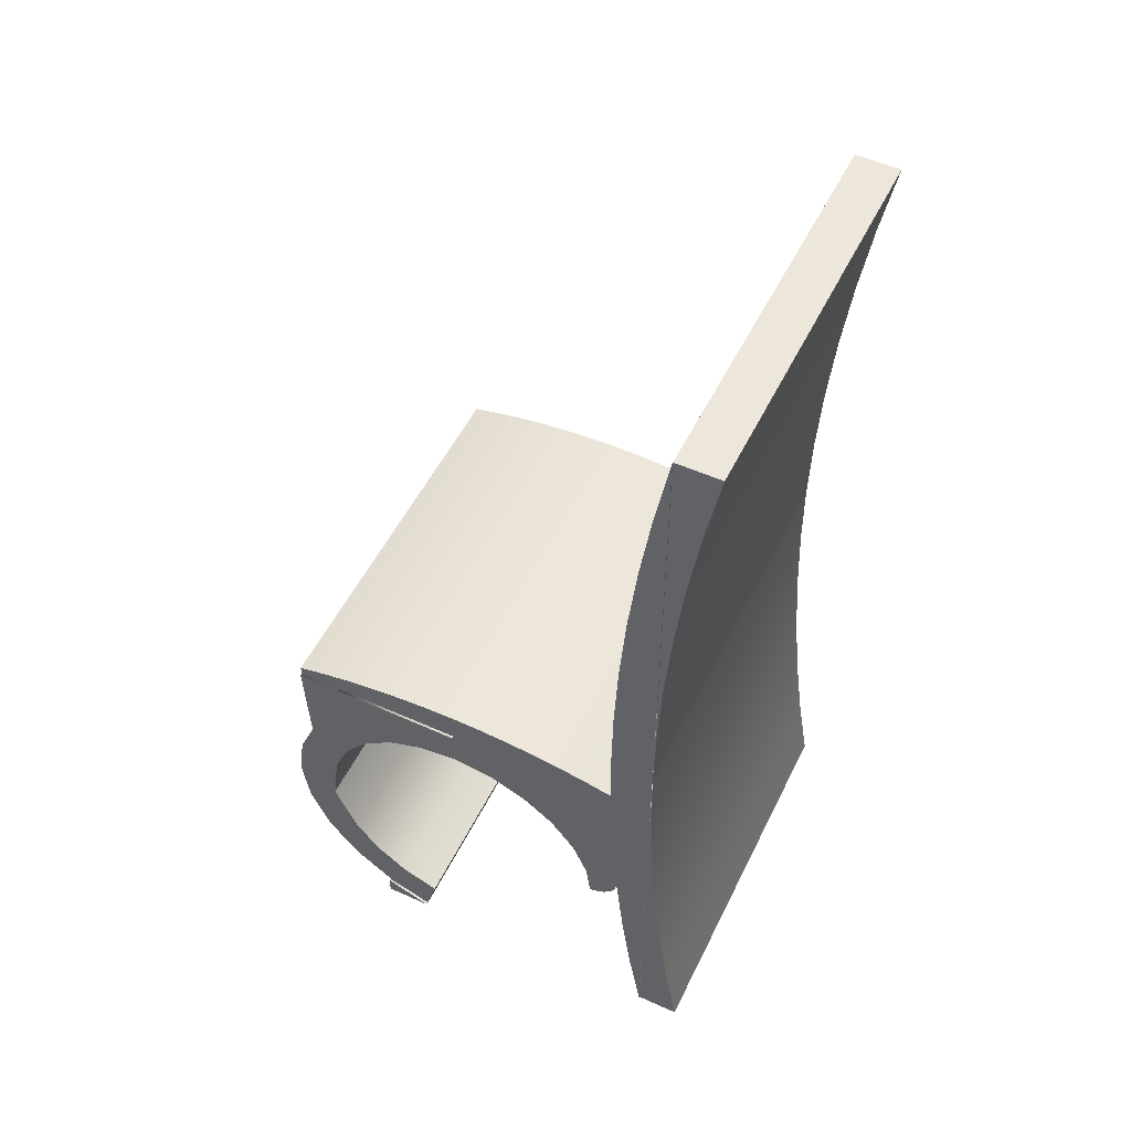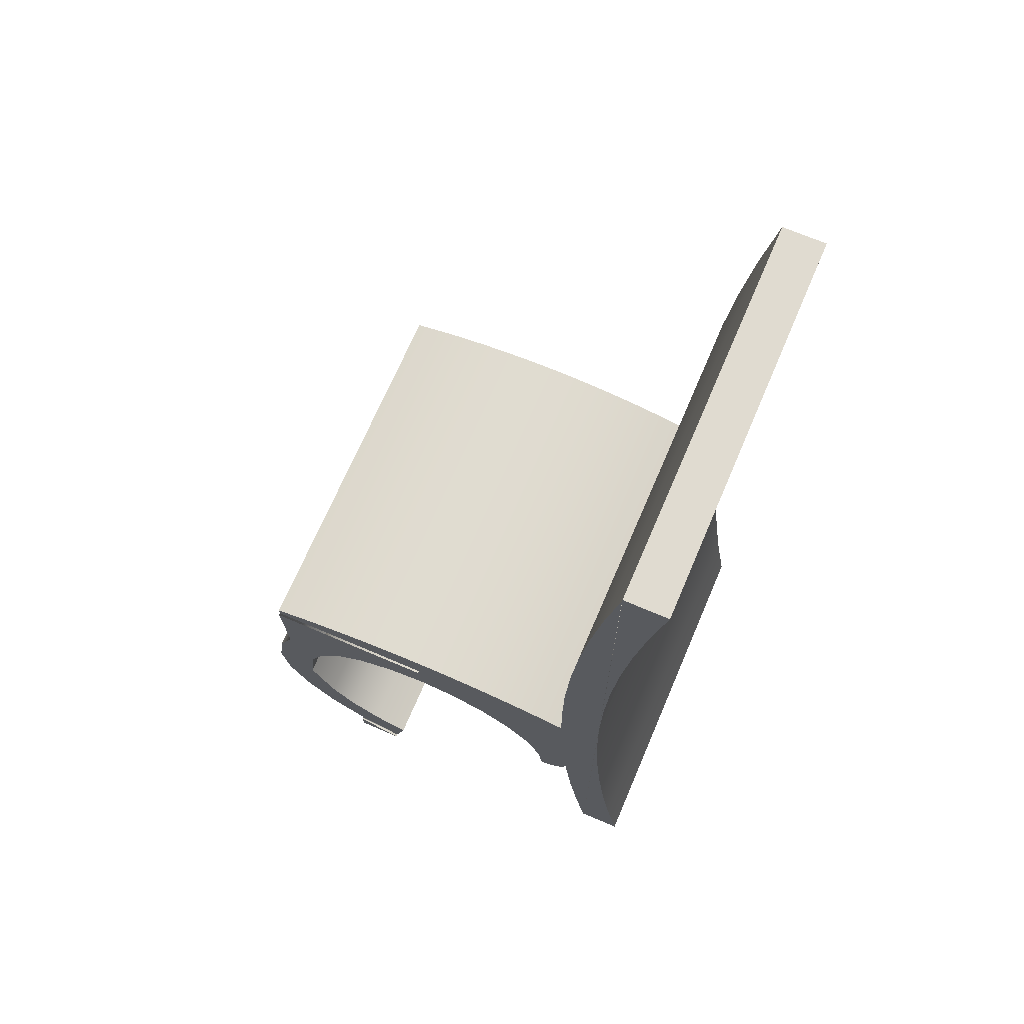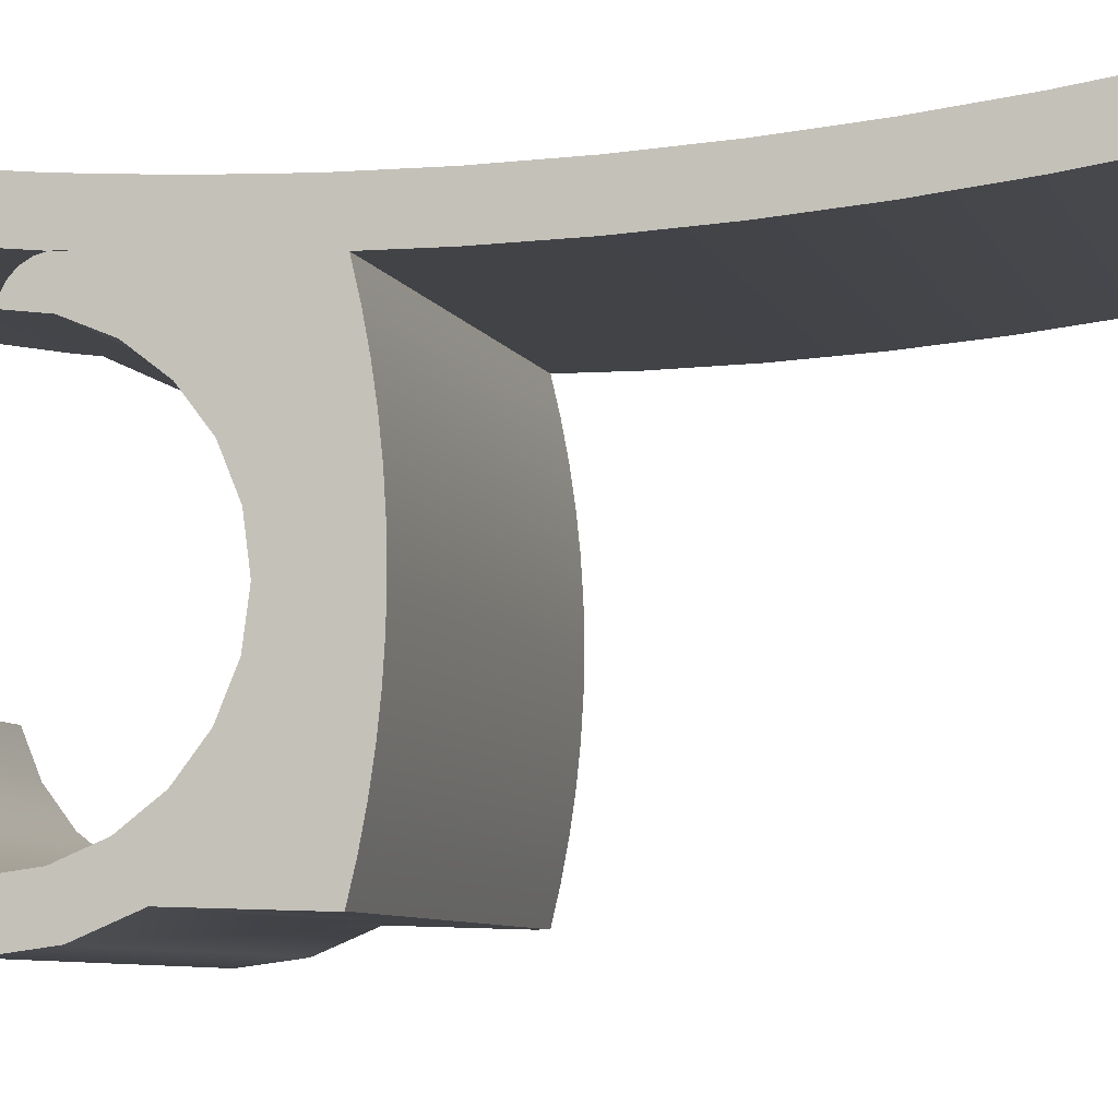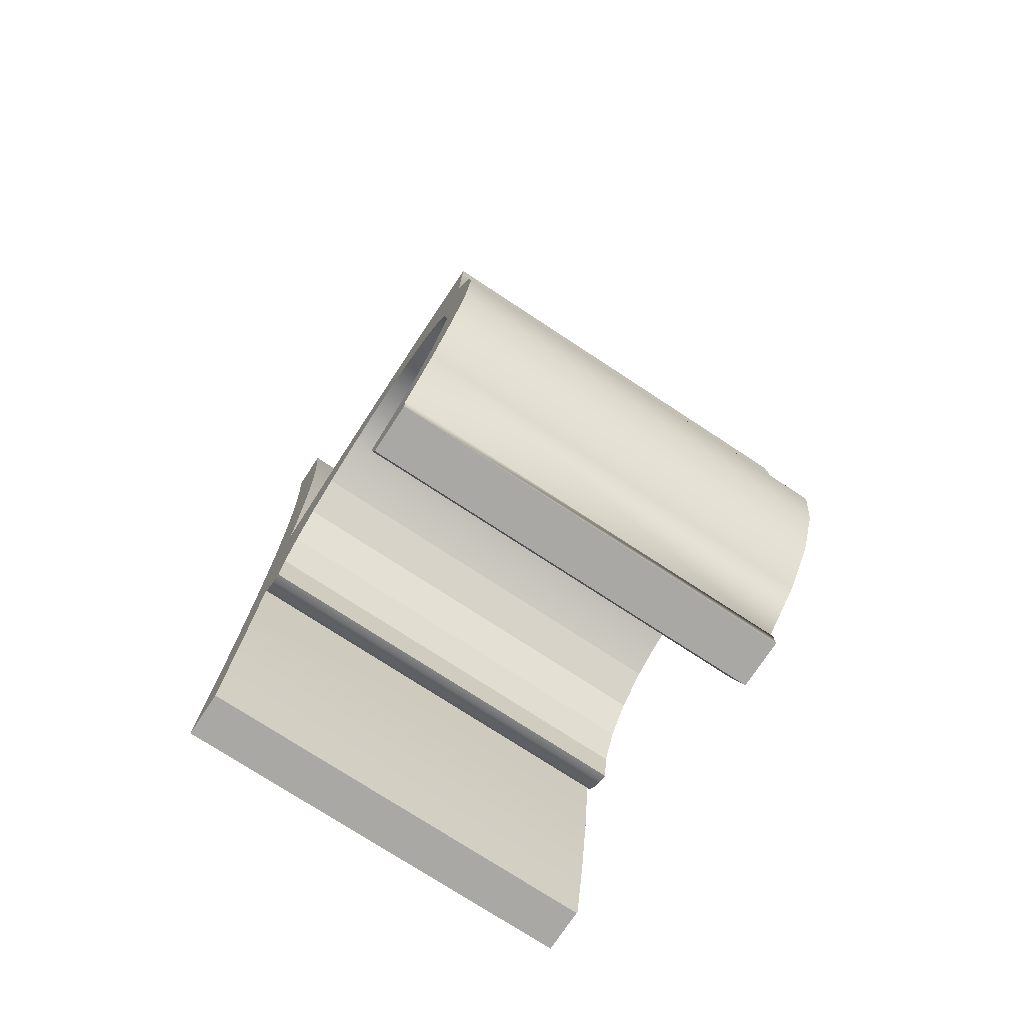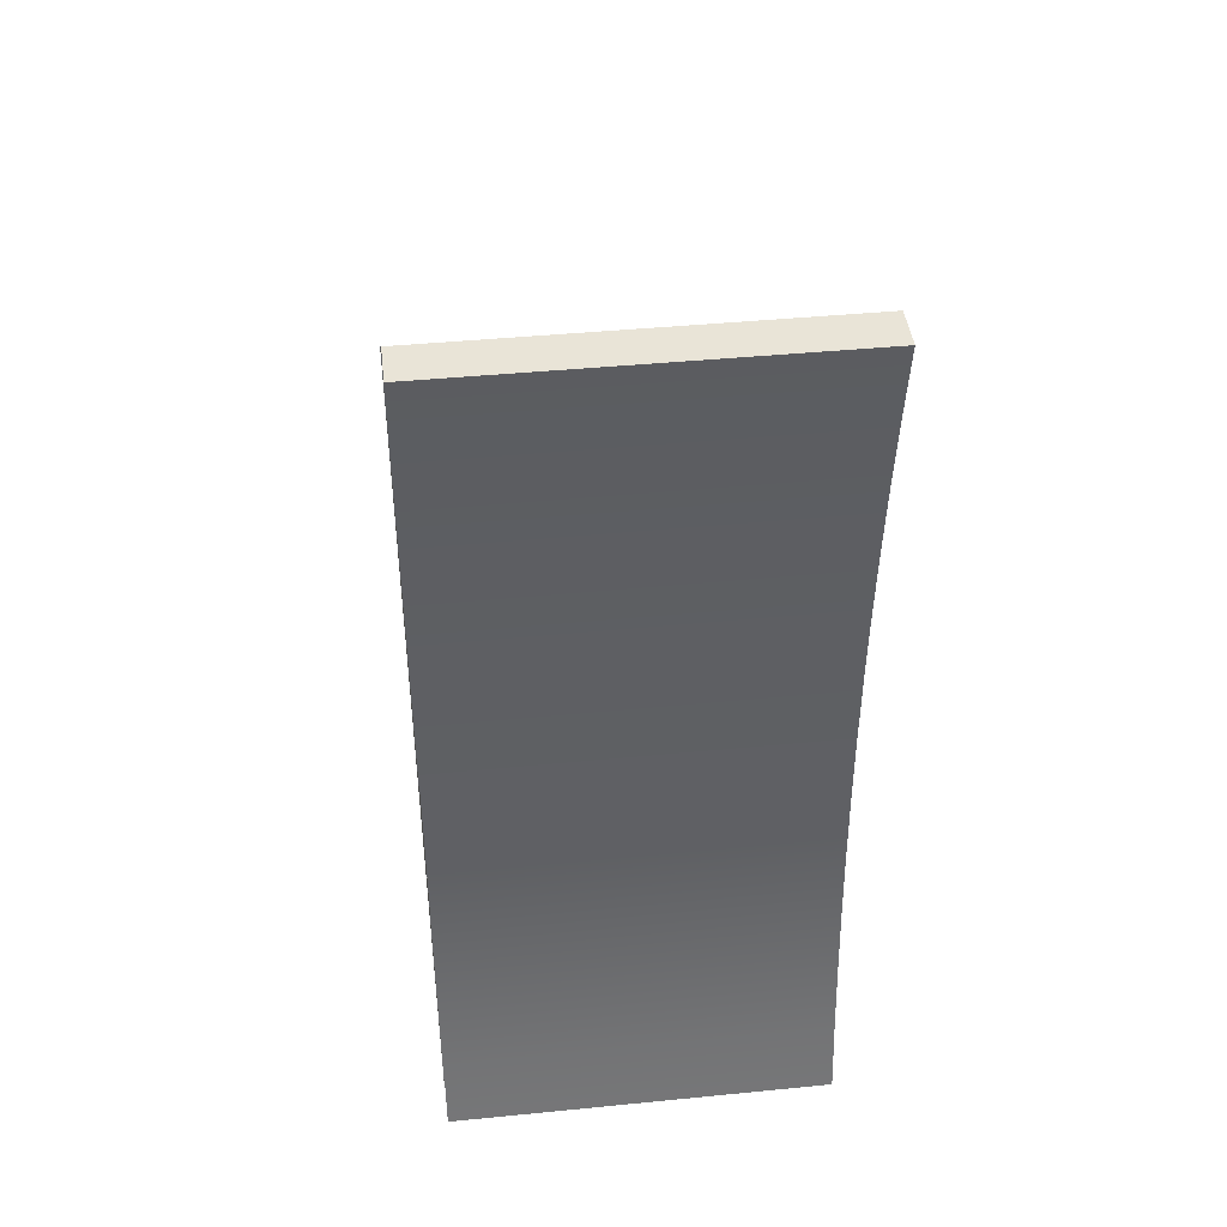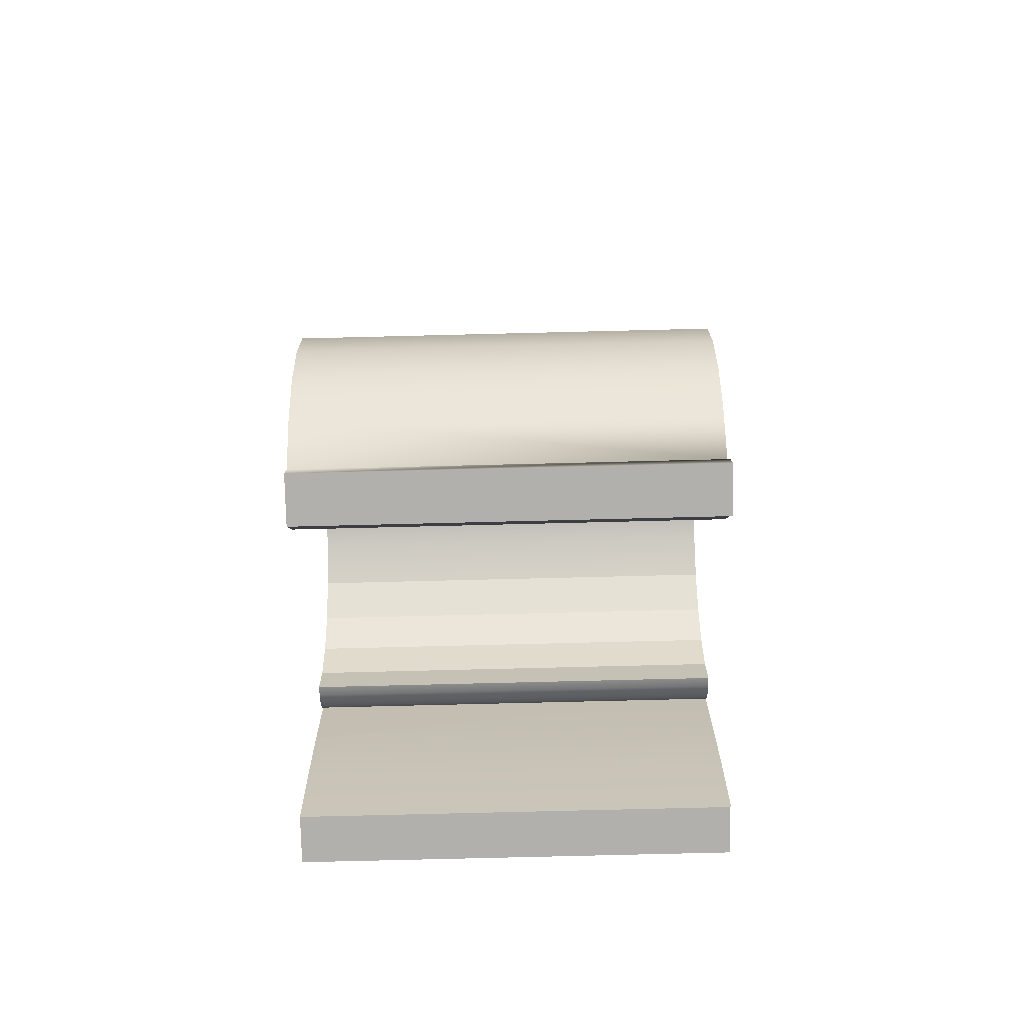
<metadata>
{"format":"obj","ext":"obj","renderer":"f3d","projection":"perspective","resolution":1024,"background":"white","views":[{"elev":52.6,"azim":-64.2,"up":"+Y"},{"elev":69.8,"azim":-66.8,"up":"+Y"},{"elev":-7.1,"azim":105.7,"up":"+Z"},{"elev":-75.1,"azim":146.7,"up":"+Y"},{"elev":43.3,"azim":-6.6,"up":"+Y"},{"elev":-78.8,"azim":-178.6,"up":"+Y"}]}
</metadata>
<code>
v 0.1901 0.05013 -0.05857
v -0.1631 0.05013 -0.2161
v -0.1631 0.05013 -0.05857
v 0.1901 0.05013 -0.2161
v -0.1653 0.05013 -0.2161
v -0.1653 0.05013 -0.05857
v -0.1631 0.05013 0.09898
v 0.1901 0.05013 0.09898
v -0.1631 0.04364 0.09908
v 0.1901 0.04364 0.09908
v -0.1624 0.05013 0.1371
v -0.1631 0.05013 0.1371
v 0.1901 0.05013 0.1371
v 0.1901 0.0596 0.09883
v -0.1631 0.0596 0.09883
v -0.1631 -0.02654 0.1023
v 0.1901 -0.02654 0.1023
v 0.1901 0.0596 0.1371
v -0.1624 0.0596 0.1371
v -0.1631 0.0596 0.1371
v -0.1624 -0.3052 0.1371
v -0.1631 -0.3052 0.1371
v -0.1631 0.0596 -0.2161
v 0.1901 0.0596 -0.2161
v 0.1901 -0.06101 0.105
v -0.1631 -0.06101 0.105
v -0.1624 0.1139 0.1371
v 0.1901 0.1139 0.1371
v 0.1901 -0.08437 0.1068
v -0.1631 -0.08437 0.1068
v 0.1901 -0.09658 0.1078
v -0.1631 -0.09658 0.1078
v 0.1901 -0.08823 0.1078
v -0.1631 0.4638 0.1252
v -0.1631 0.533 0.1371
v -0.1631 0.3942 0.1154
v -0.1631 0.3244 0.1078
v -0.1631 0.2543 0.1023
v -0.1631 0.1841 0.09908
v -0.1631 0.1139 0.09799
v -0.1631 -0.236 0.1252
v -0.1631 -0.1664 0.1154
v 0.1901 0.4638 0.1252
v 0.1901 0.533 0.1371
v -0.1624 0.533 0.1371
v 0.1901 0.3942 0.1154
v 0.1901 0.3244 0.1078
v 0.1901 0.2543 0.1023
v 0.1901 0.1841 0.09908
v 0.1901 0.1139 0.09799
v 0.1901 -0.3052 0.1371
v 0.1901 -0.236 0.1252
v -0.1631 -0.1046 0.1056
v -0.1631 -0.1118 0.1013
v -0.1631 -0.1177 0.09541
v -0.1631 -0.05856 0.06218
v -0.1631 -0.02968 0.04002
v -0.1631 -0.09219 0.07611
v -0.1631 -0.1218 0.08815
v -0.1631 -0.1239 0.08028
v -0.1631 -0.06267 0.06388
v -0.1631 -0.007527 0.01115
v -0.1631 0.006402 -0.02248
v -0.1631 0.01115 -0.05857
v -0.1631 0.04405 -0.1047
v -0.1631 0.006402 -0.09465
v -0.1631 -0.007527 -0.1283
v -0.1631 0.02623 -0.1478
v -0.1631 -0.02968 -0.1572
v -0.1631 -0.002122 -0.1847
v -0.1631 -0.05856 -0.1793
v -0.1631 -0.09219 -0.1932
v -0.1631 -0.03907 -0.2131
v -0.1631 -0.147 -0.2005
v -0.1631 -0.2175 -0.2131
v -0.1631 -0.1744 -0.2309
v -0.1631 -0.0821 -0.2309
v -0.1631 -0.1283 -0.237
v -0.1631 -0.249 -0.1283
v -0.1631 -0.3006 -0.1047
v -0.1631 -0.263 -0.09465
v -0.1631 -0.2828 -0.1478
v -0.1631 -0.2269 -0.1572
v -0.1631 -0.2544 -0.1847
v -0.1631 -0.198 -0.1793
v 0.1901 -0.1664 0.1154
v 0.1901 -0.164 0.1151
v 0.1901 0.4638 0.1644
v 0.1901 0.533 0.1764
v 0.1901 0.3942 0.1546
v 0.1901 0.3244 0.147
v 0.1901 0.2543 0.1415
v 0.1901 0.1841 0.1382
v -0.1624 0.533 0.1764
v 0.1901 -0.236 0.1644
v 0.1901 -0.3052 0.1764
v 0.1901 -0.1664 0.1546
v 0.1901 -0.09659 0.147
v 0.1901 -0.02654 0.1415
v 0.1901 0.04364 0.1382
v -0.1624 -0.3052 0.1764
v -0.1653 0.04405 -0.1047
v -0.1653 0.02623 -0.1478
v -0.1653 -0.002122 -0.1847
v -0.1653 -0.03907 -0.2131
v 0.1901 -0.0821 -0.2309
v 0.1901 -0.03907 -0.2131
v 0.1901 -0.1283 -0.237
v 0.1901 -0.1744 -0.2309
v 0.1901 -0.2175 -0.2131
v 0.1901 -0.2544 -0.1847
v 0.1901 -0.2828 -0.1478
v -0.1656 -0.2828 -0.1478
v -0.1656 -0.3006 -0.1047
v 0.1901 -0.263 -0.09465
v 0.1901 -0.3006 -0.1047
v 0.1901 -0.249 -0.1283
v 0.1901 -0.2269 -0.1572
v 0.1901 -0.198 -0.1793
v 0.1901 -0.147 -0.2005
v 0.1901 -0.09219 -0.1932
v 0.1901 -0.05856 -0.1793
v 0.1901 -0.02968 -0.1572
v 0.1901 -0.007527 -0.1283
v 0.1901 0.006402 -0.09465
v 0.1901 0.01115 -0.05857
v 0.1901 0.006402 -0.02248
v 0.1901 -0.007527 0.01115
v 0.1901 -0.02968 0.04002
v 0.1901 -0.05856 0.06218
v 0.1901 -0.06267 0.06388
v 0.1901 -0.09219 0.07611
v 0.1901 -0.1239 0.08028
v 0.1901 -0.1218 0.08815
v 0.1901 -0.1177 0.09541
v 0.1901 -0.1118 0.1013
v 0.1901 -0.1046 0.1056
v -0.1624 0.4638 0.1644
v -0.1624 0.3942 0.1546
v -0.1624 0.3244 0.147
v -0.1624 0.2543 0.1415
v -0.1624 0.1841 0.1382
v 0.1901 -0.3006 -0.1478
v -0.1624 0.04364 0.1382
v -0.1624 -0.02654 0.1415
v -0.1624 -0.09659 0.147
v -0.1624 -0.1664 0.1546
v -0.1624 -0.236 0.1644
v -0.1656 -0.3006 -0.1478
v 0.1901 0.06565 0.07301
v 0.1901 0.07061 0.04696
v 0.1901 0.07448 0.02072
v 0.1901 0.07725 -0.005657
v 0.1901 0.07891 -0.03213
v 0.1901 0.07947 -0.05864
v 0.1901 0.07891 -0.08516
v 0.1901 0.07725 -0.1116
v 0.1901 0.07448 -0.138
v 0.1901 0.07061 -0.1642
v 0.1901 0.06565 -0.1903
v -0.1631 0.06565 0.07301
v -0.1631 0.06565 -0.1903
v -0.1631 0.07061 -0.1642
v -0.1631 0.07448 -0.138
v -0.1631 0.07725 -0.1116
v -0.1631 0.07891 -0.08516
v -0.1631 0.07947 -0.05864
v -0.1631 0.07891 -0.03213
v -0.1631 0.07725 -0.005657
v -0.1631 0.07448 0.02072
v -0.1631 0.07061 0.04696
g SketchUp_ID2
f 1 2 3
f 2 1 4
f 3 5 6
f 5 3 2
f 1 7 3
f 7 1 8
f 8 9 10
f 9 8 7
f 7 11 12
f 11 7 8
f 11 8 13
f 14 7 8
f 7 14 15
f 10 16 17
f 16 10 9
f 18 11 13
f 11 18 19
f 19 12 11
f 12 19 20
f 12 21 22
f 21 12 11
f 14 23 15
f 23 14 24
f 19 15 20
f 15 19 14
f 14 19 18
f 16 25 26
f 25 16 17
f 27 18 19
f 18 27 28
f 26 29 30
f 29 26 25
f 30 31 32
f 31 30 29
f 29 33 31
g SketchUp_ID2
f 4 1 2
f 3 2 1
f 2 3 5
f 6 5 3
f 8 1 7
f 3 7 1
f 7 8 9
f 10 9 8
f 13 8 11
f 8 7 11
f 12 11 7
f 15 14 7
f 8 7 14
f 9 10 16
f 17 16 10
f 19 18 11
f 13 11 18
f 20 19 12
f 11 12 19
f 11 12 21
f 22 21 12
f 24 14 23
f 15 23 14
f 18 19 14
f 14 19 15
f 20 15 19
f 17 16 25
f 26 25 16
f 28 27 18
f 19 18 27
f 25 26 29
f 30 29 26
f 29 30 31
f 32 31 30
f 31 33 29
g SketchUp_ID12
f 15 12 20
f 12 15 7
f 34 20 35
f 20 34 15
f 15 34 36
f 15 36 37
f 15 37 38
f 15 38 39
f 15 39 40
f 12 41 22
f 41 12 7
f 41 7 42
f 42 7 32
f 32 7 30
f 30 7 26
f 26 7 16
f 16 7 9
f 35 43 34
f 43 35 44
f 44 35 45
f 34 46 36
f 46 34 43
f 36 47 37
f 47 36 46
f 37 48 38
f 48 37 47
f 38 49 39
f 49 38 48
f 39 50 40
f 50 39 49
f 40 14 15
f 14 40 50
f 41 21 22
f 21 41 51
f 51 41 52
f 30 53 32
f 53 30 26
f 53 26 54
f 54 26 16
f 54 16 9
f 54 9 55
f 55 9 7
f 55 7 56
f 56 7 57
f 57 7 3
f 55 56 58
f 55 58 59
f 59 58 60
f 58 56 61
f 57 3 62
f 62 3 63
f 63 3 64
f 64 3 65
f 64 65 66
f 66 65 67
f 67 65 68
f 67 68 69
f 69 68 70
f 69 70 71
f 71 70 72
f 72 70 73
f 72 73 74
f 74 73 75
f 75 73 76
f 76 73 77
f 76 77 78
f 79 80 81
f 80 79 82
f 82 79 83
f 82 83 84
f 84 83 85
f 84 85 74
f 84 74 75
f 32 86 42
f 86 32 87
f 87 32 31
f 42 52 41
f 52 42 86
f 14 28 18
f 28 14 43
f 43 14 46
f 46 14 47
f 47 14 48
f 48 14 49
f 49 14 50
f 88 44 89
f 44 88 90
f 44 90 91
f 44 91 92
f 44 92 93
f 44 93 28
f 44 28 43
f 89 45 94
f 45 89 44
f 31 33 87
f 52 13 51
f 13 52 8
f 8 52 86
f 8 86 87
f 8 87 33
f 8 33 29
f 8 29 25
f 8 25 17
f 8 17 10
f 51 95 96
f 95 51 97
f 97 51 98
f 98 51 99
f 99 51 100
f 100 51 18
f 100 18 28
f 18 51 13
f 51 101 21
f 101 51 96
f 65 6 102
f 6 65 3
f 68 102 103
f 102 68 65
f 70 103 104
f 103 70 68
f 70 105 73
f 105 70 104
f 73 106 77
f 106 73 107
f 77 108 78
f 108 77 106
f 78 109 76
f 109 78 108
f 76 110 75
f 110 76 109
f 75 111 84
f 111 75 110
f 111 82 84
f 82 111 112
f 80 113 114
f 113 80 82
f 115 80 116
f 80 115 81
f 115 79 81
f 79 115 117
f 117 83 79
f 83 117 118
f 119 83 118
f 83 119 85
f 120 85 119
f 85 120 74
f 121 74 120
f 74 121 72
f 122 72 121
f 72 122 71
f 123 71 122
f 71 123 69
f 123 67 69
f 67 123 124
f 124 66 67
f 66 124 125
f 125 64 66
f 64 125 126
f 126 63 64
f 63 126 127
f 127 62 63
f 62 127 128
f 128 57 62
f 57 128 129
f 57 130 56
f 130 57 129
f 56 131 61
f 131 56 130
f 61 132 58
f 132 61 131
f 58 133 60
f 133 58 132
f 133 59 60
f 59 133 134
f 134 55 59
f 55 134 135
f 135 54 55
f 54 135 136
f 137 54 136
f 54 137 53
f 31 53 137
f 53 31 32
f 89 138 88
f 138 89 94
f 88 139 90
f 139 88 138
f 90 140 91
f 140 90 139
f 91 141 92
f 141 91 140
f 92 142 93
f 142 92 141
f 93 27 28
f 27 93 142
f 8 18 13
f 18 8 14
f 45 138 94
f 138 45 139
f 139 45 140
f 140 45 141
f 141 45 142
f 142 45 27
f 116 117 115
f 117 116 143
f 117 143 112
f 117 112 118
f 118 112 111
f 118 111 119
f 119 111 120
f 120 111 110
f 109 107 110
f 107 109 106
f 106 109 108
f 137 29 31
f 29 137 25
f 25 137 136
f 25 136 17
f 17 136 10
f 10 136 135
f 10 135 8
f 8 135 130
f 8 130 129
f 8 129 1
f 130 135 132
f 132 135 134
f 132 134 133
f 130 132 131
f 1 129 128
f 1 128 127
f 1 127 126
f 1 126 4
f 4 126 125
f 4 125 124
f 4 124 123
f 4 123 122
f 4 122 121
f 4 121 120
f 4 120 107
f 107 120 110
f 28 144 100
f 144 28 27
f 100 145 99
f 145 100 144
f 99 146 98
f 146 99 145
f 98 147 97
f 147 98 146
f 97 148 95
f 148 97 147
f 95 101 96
f 101 95 148
f 27 19 144
f 148 21 101
f 21 148 147
f 21 147 146
f 21 146 145
f 21 145 144
f 21 144 19
f 21 19 11
f 5 102 6
f 102 5 103
f 103 5 104
f 104 5 105
f 5 73 105
f 73 5 107
f 107 5 4
f 4 5 2
f 113 143 149
f 143 113 112
f 112 113 82
f 149 114 113
f 143 114 149
f 114 143 80
f 80 143 116
g SketchUp_ID25
f 1 14 8
f 14 1 24
f 24 1 4
f 24 150 14
f 150 24 151
f 151 24 152
f 152 24 153
f 153 24 154
f 154 24 155
f 155 24 156
f 156 24 157
f 157 24 158
f 158 24 159
f 159 24 160
f 23 4 2
f 4 23 24
f 14 161 15
f 161 14 150
f 162 24 23
f 24 162 160
f 159 162 163
f 162 159 160
f 158 163 164
f 163 158 159
f 157 164 165
f 164 157 158
f 156 165 166
f 165 156 157
f 155 166 167
f 166 155 156
f 154 167 168
f 167 154 155
f 153 168 169
f 168 153 154
f 152 169 170
f 169 152 153
f 151 170 171
f 170 151 152
f 150 171 161
f 171 150 151
f 15 3 7
f 3 15 23
f 3 23 2
f 161 23 15
f 23 161 171
f 23 171 170
f 23 170 169
f 23 169 168
f 23 168 167
f 23 167 166
f 23 166 165
f 23 165 164
f 23 164 163
f 23 163 162

</code>
